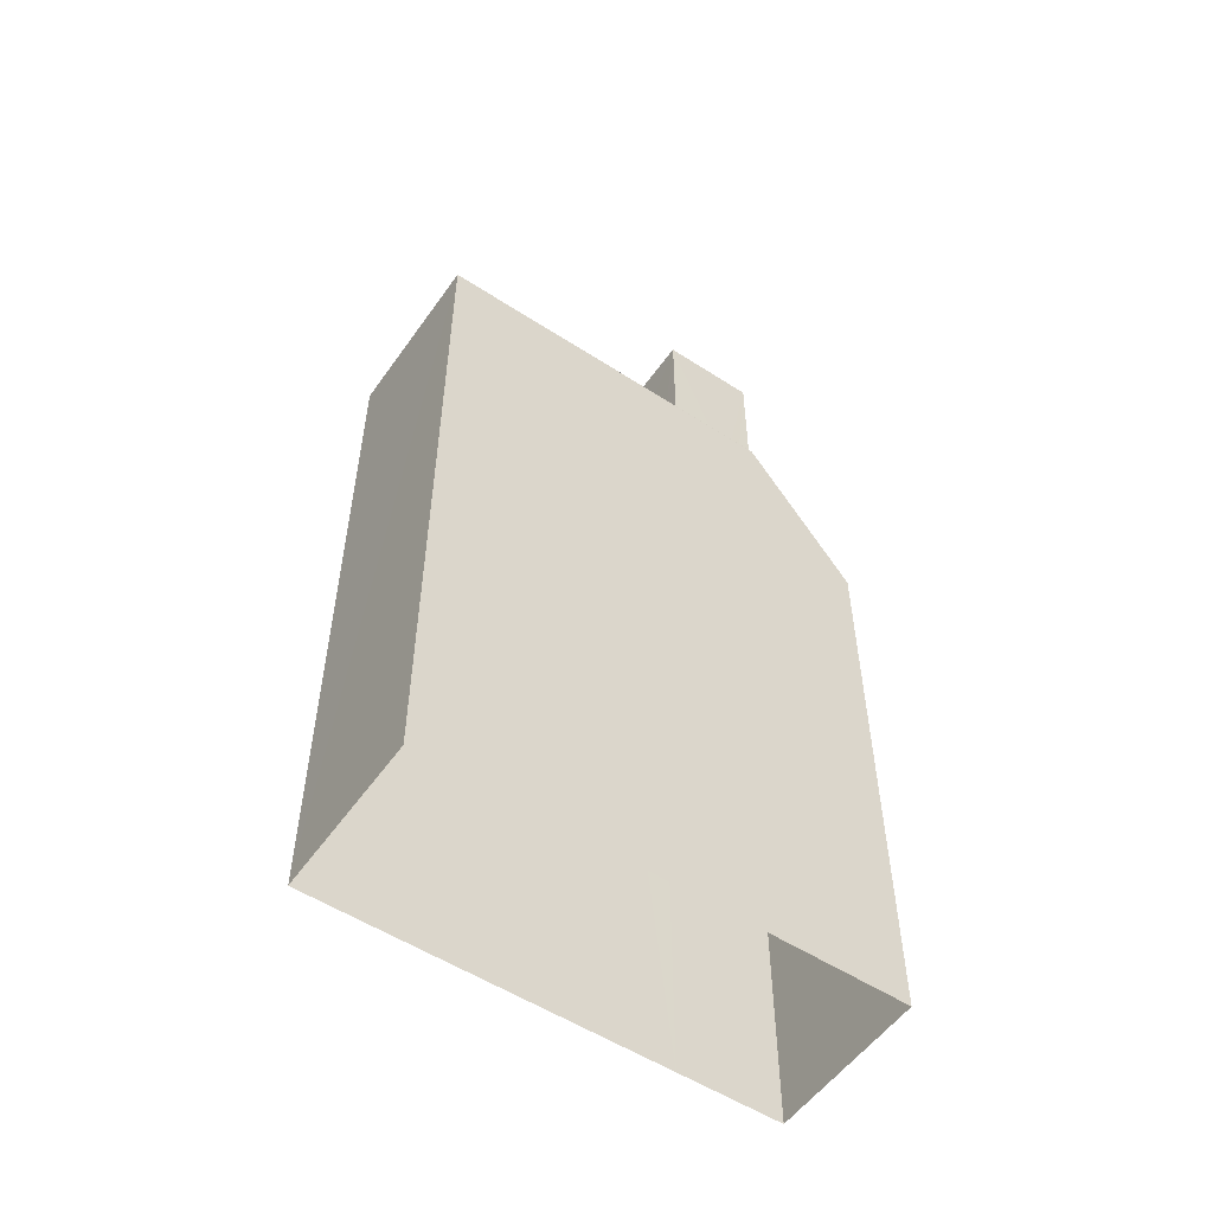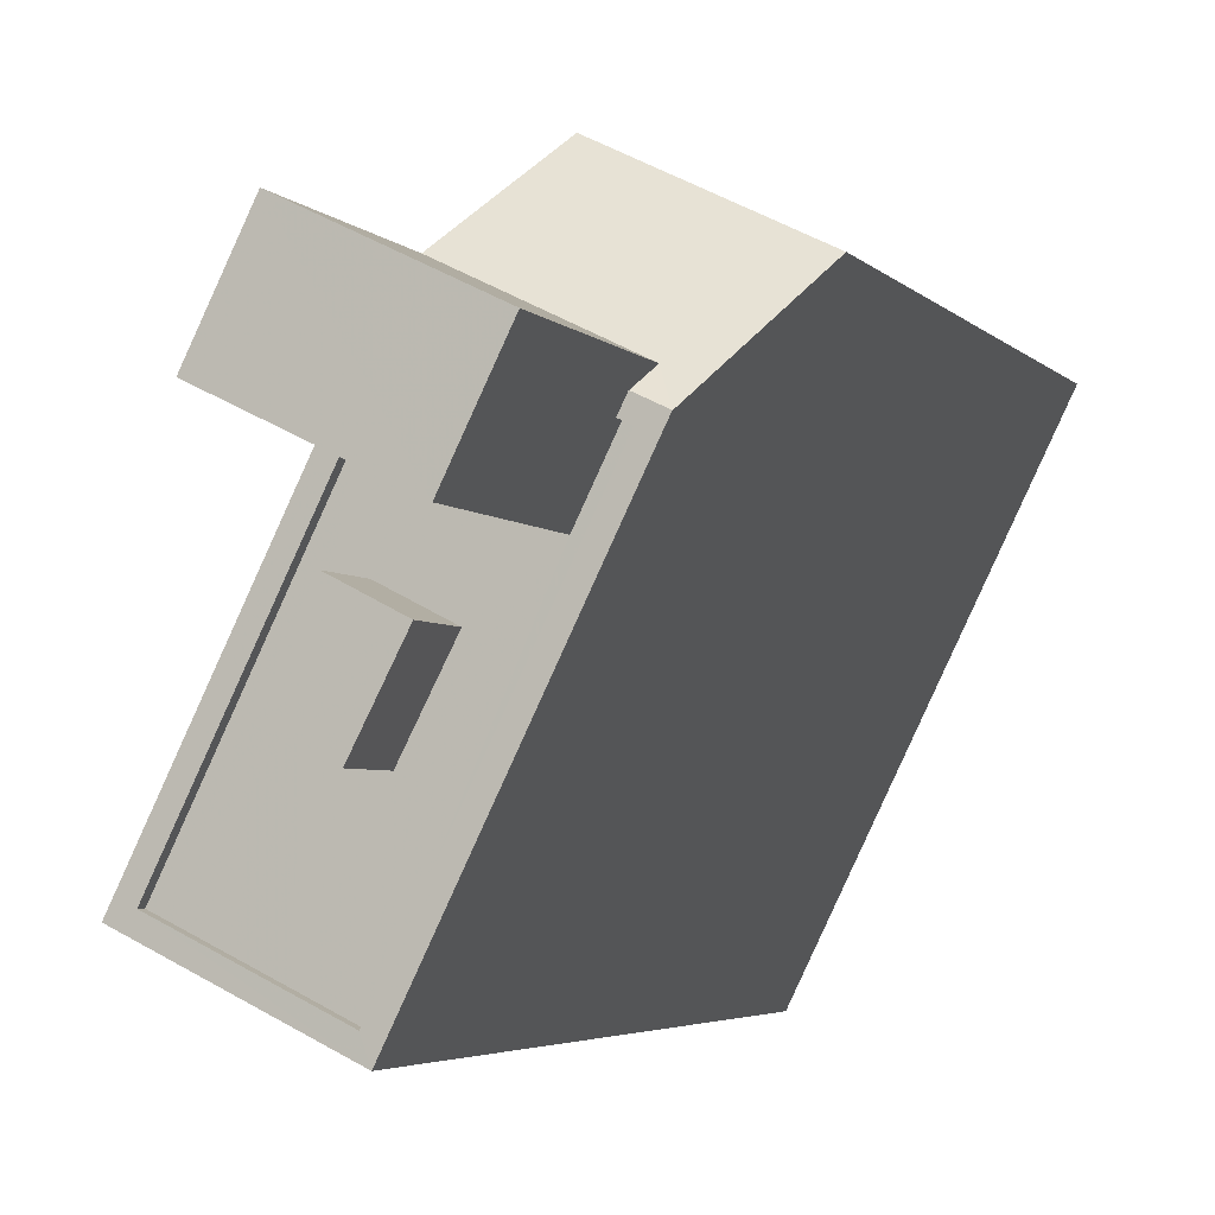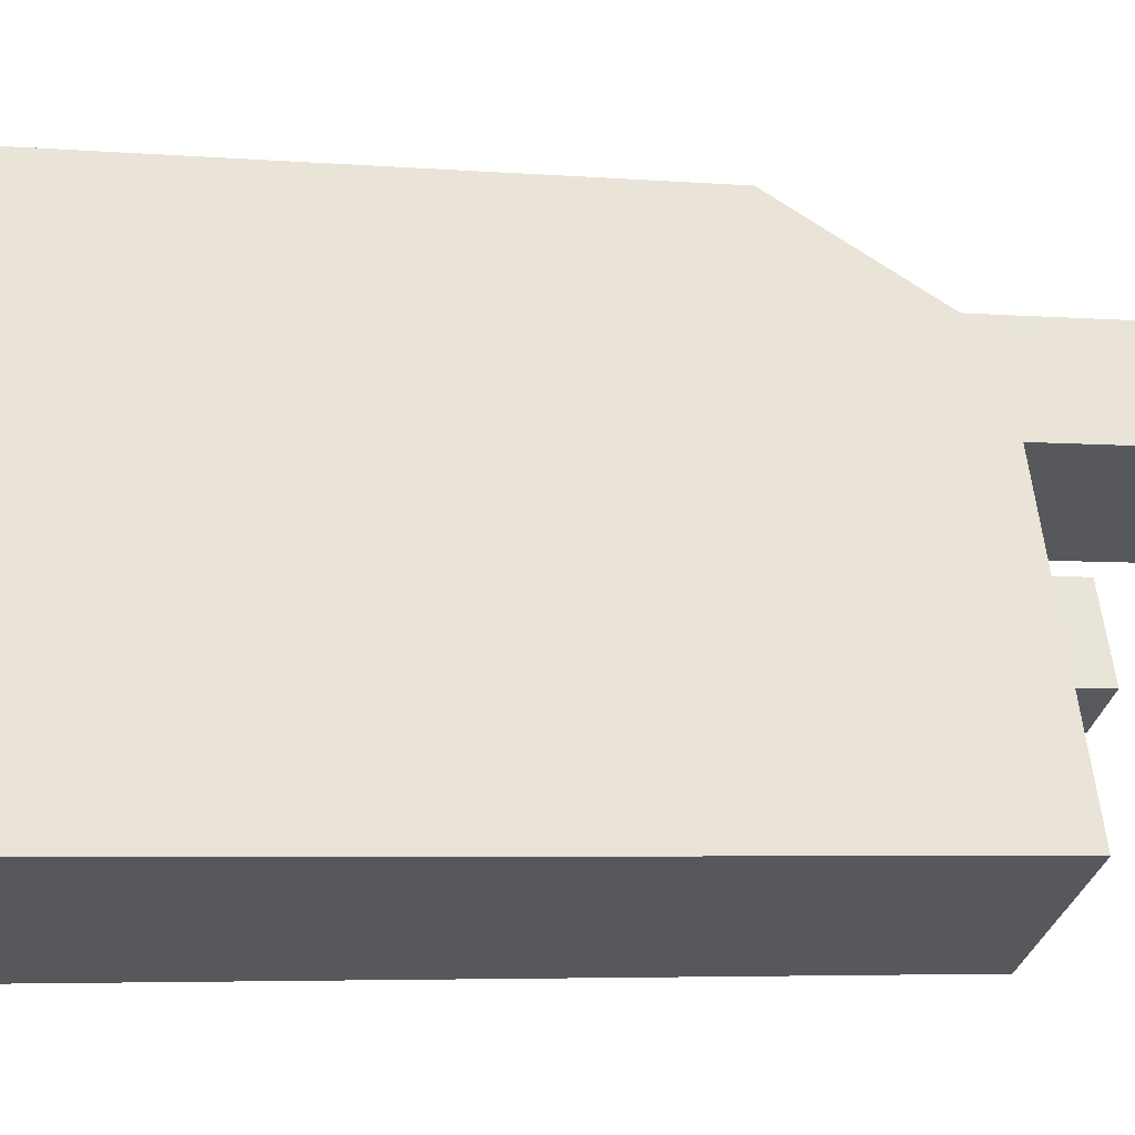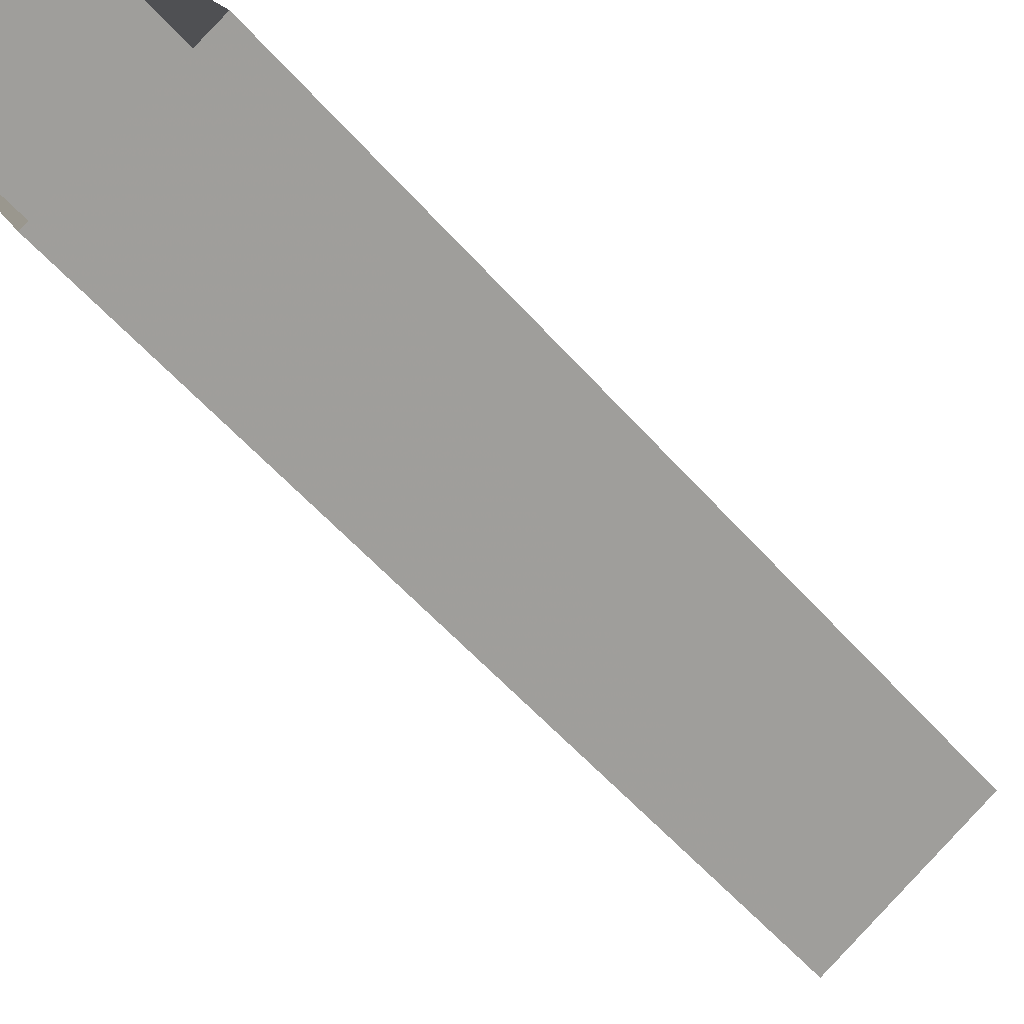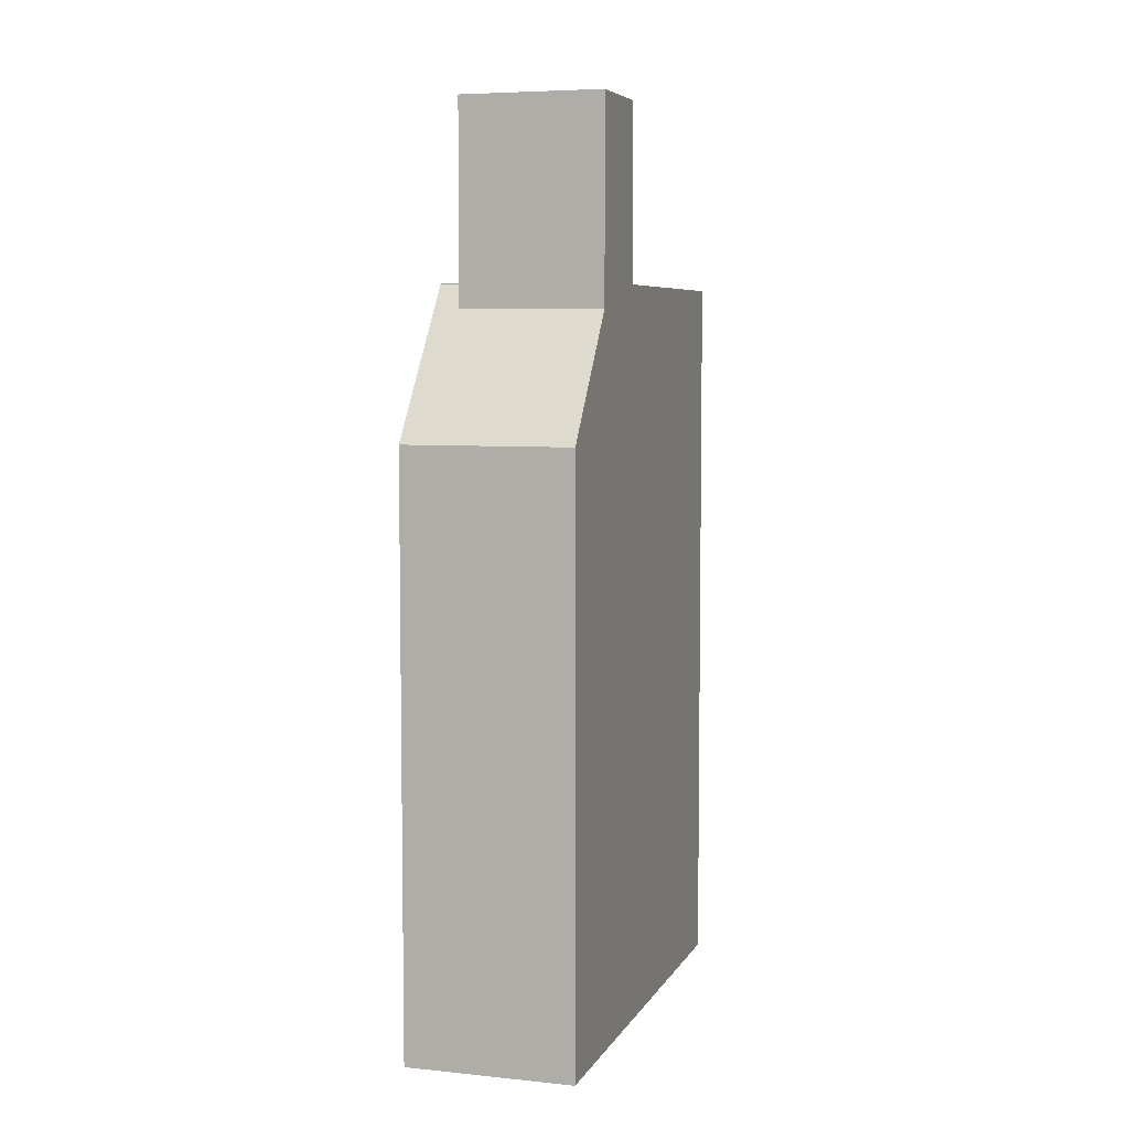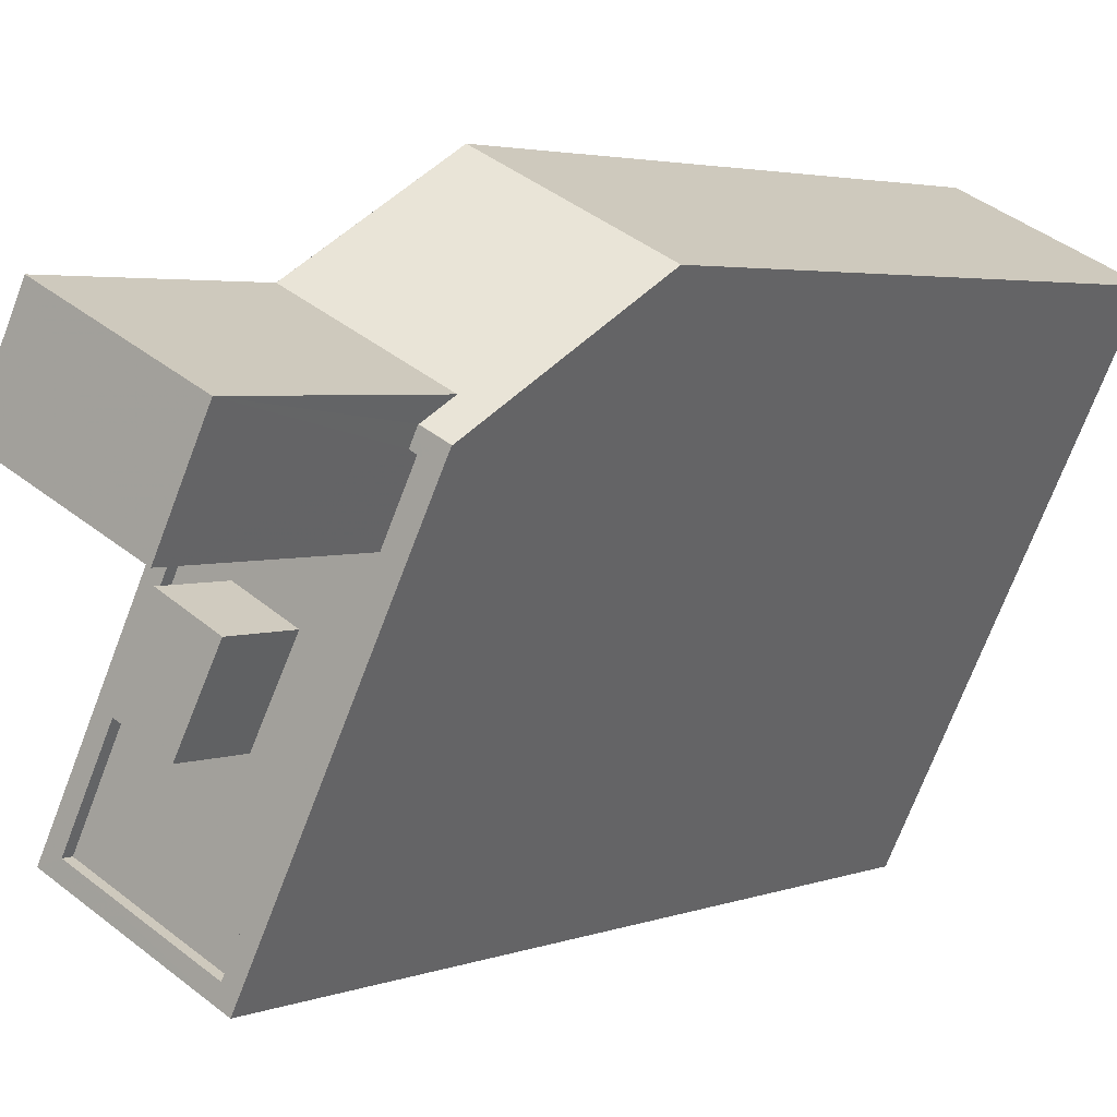
<metadata>
{"format":"obj","ext":"obj","renderer":"f3d","projection":"perspective","resolution":1024,"background":"white","views":[{"elev":-54.2,"azim":29.5,"up":"+Z"},{"elev":-3.8,"azim":19.2,"up":"+Y"},{"elev":-4.6,"azim":-105.0,"up":"+Y"},{"elev":-54.7,"azim":-139.9,"up":"+Y"},{"elev":6.1,"azim":171.4,"up":"+Z"},{"elev":3.1,"azim":35.8,"up":"+Y"}]}
</metadata>
<code>
v -5591 -3.545e+04 3.951
v -5595 -3.544e+04 3.952
v -5591 -3.543e+04 3.956
v -5587 -3.544e+04 3.954
v -5586 -3.543e+04 3.955
v -5590 -3.543e+04 3.957
v -5590 -3.544e+04 24.91
v -5592 -3.544e+04 24.91
v -5591 -3.544e+04 24.91
v -5591 -3.544e+04 24.91
v -5595 -3.544e+04 23.19
v -5592 -3.544e+04 23.19
v -5592 -3.544e+04 23.2
v -5591 -3.544e+04 23.2
v -5591 -3.544e+04 23.2
v -5589 -3.544e+04 23.2
v -5590 -3.544e+04 23.2
v -5591 -3.544e+04 23.19
v -5588 -3.544e+04 23.2
v -5591 -3.544e+04 23.19
v -5588 -3.544e+04 23.2
v -5587 -3.544e+04 23.2
v -5587 -3.544e+04 23.45
v -5587 -3.544e+04 23.45
v -5587 -3.544e+04 23.45
v -5591 -3.545e+04 23.44
v -5595 -3.544e+04 23.44
v -5595 -3.544e+04 23.44
v -5592 -3.544e+04 23.45
v -5591 -3.544e+04 23.45
v -5588 -3.544e+04 23.45
v -5591 -3.544e+04 23.44
v -5587 -3.544e+04 23.43
v -5587 -3.544e+04 23.43
v -5587 -3.544e+04 22.8
v -5591 -3.543e+04 22.8
v -5590 -3.543e+04 19.51
v -5591 -3.543e+04 23.43
v -5586 -3.543e+04 19.51
v -5591 -3.543e+04 28.09
v -5592 -3.544e+04 28.09
v -5588 -3.544e+04 28.09
v -5587 -3.544e+04 28.09
f 1 2 3
f 1 3 4
f 3 5 4
f 3 6 5
f 7 8 9
f 7 10 8
f 11 12 13
f 11 13 14
f 15 16 14
f 15 17 16
f 12 18 13
f 13 15 14
f 19 17 18
f 16 17 19
f 18 12 20
f 21 19 22
f 22 19 20
f 19 18 20
f 23 24 25
f 25 26 23
f 26 27 28
f 29 27 30
f 28 27 29
f 25 24 31
f 26 32 27
f 26 25 32
f 33 34 35
f 36 37 38
f 34 39 35
f 35 39 37
f 35 37 36
f 40 41 42
f 43 40 42
f 13 9 8
f 13 18 9
f 15 13 8
f 10 15 8
f 7 15 10
f 7 17 15
f 9 17 7
f 9 18 17
f 21 22 25
f 31 21 25
f 32 22 20
f 32 25 22
f 11 27 12
f 12 32 20
f 12 27 32
f 14 27 11
f 14 30 27
f 4 34 1
f 1 34 26
f 34 23 26
f 26 2 1
f 26 28 2
f 40 36 38
f 41 40 38
f 38 3 29
f 29 3 2
f 29 2 28
f 41 38 29
f 34 24 23
f 34 33 24
f 39 5 6
f 37 39 6
f 39 34 4
f 5 39 4
f 37 6 3
f 38 37 3
f 41 30 42
f 19 42 16
f 41 29 30
f 16 30 14
f 42 30 16
f 36 40 43
f 35 36 43
f 21 31 19
f 19 31 42
f 35 43 24
f 33 35 24
f 31 43 42
f 24 43 31

</code>
